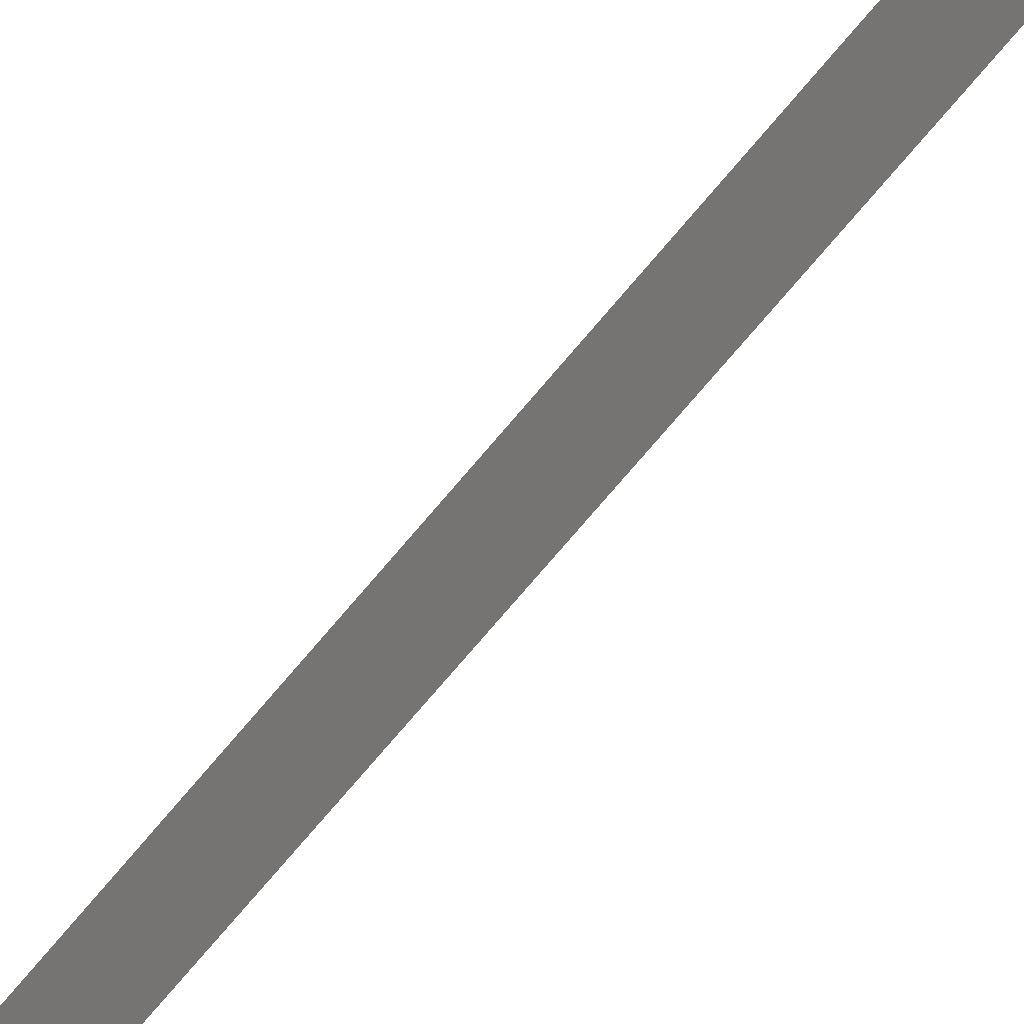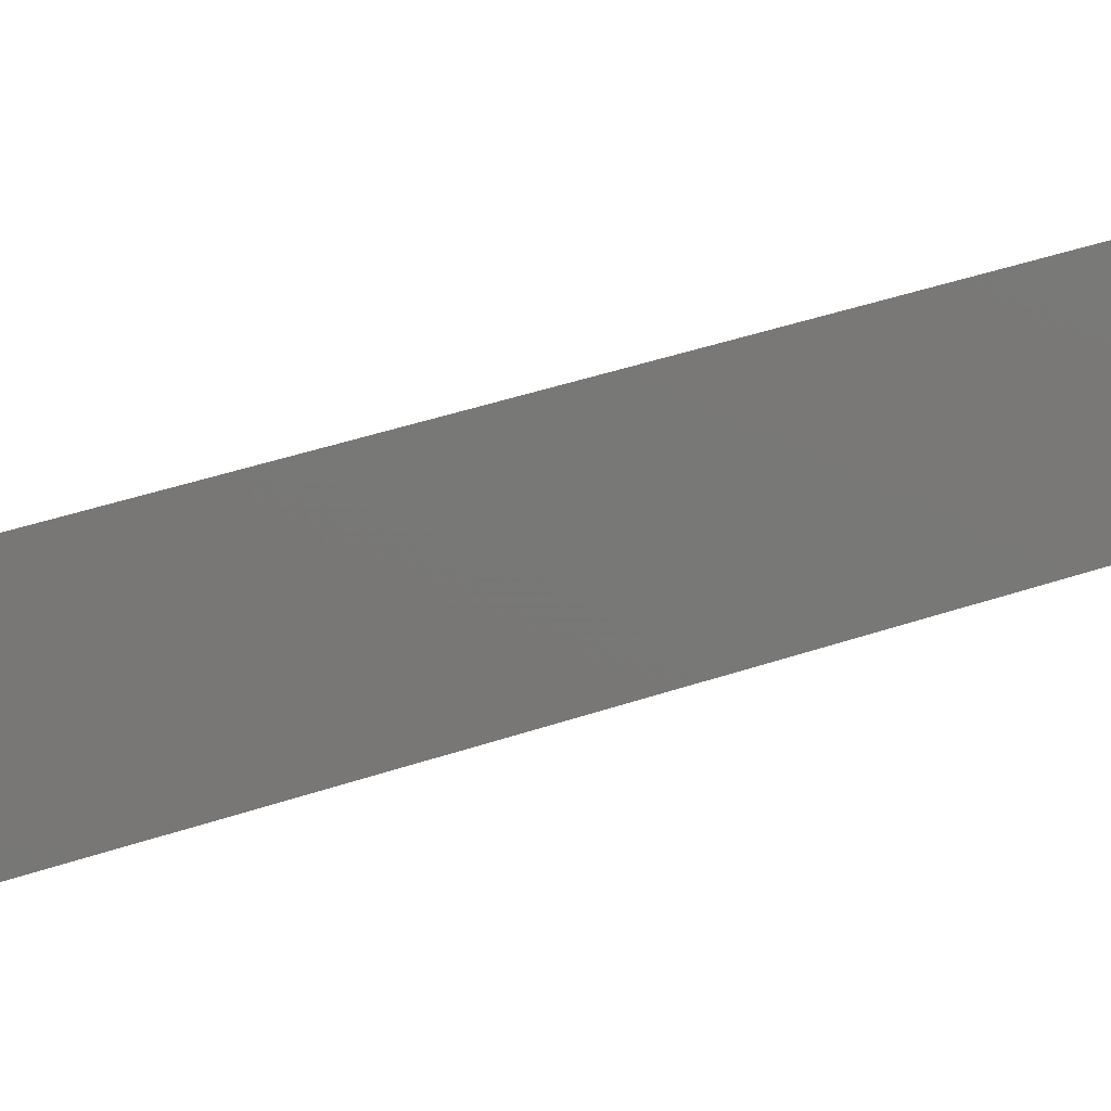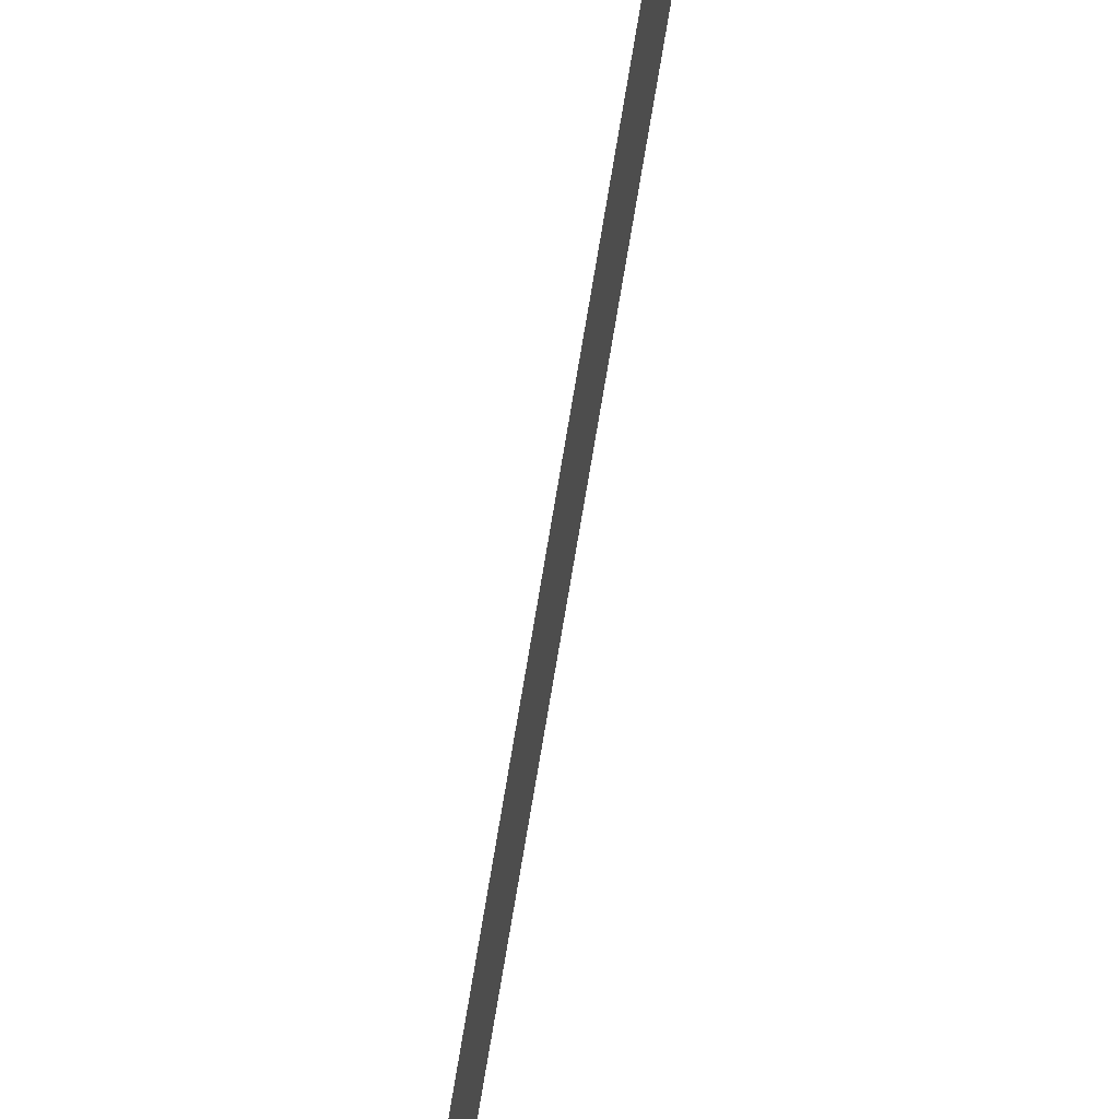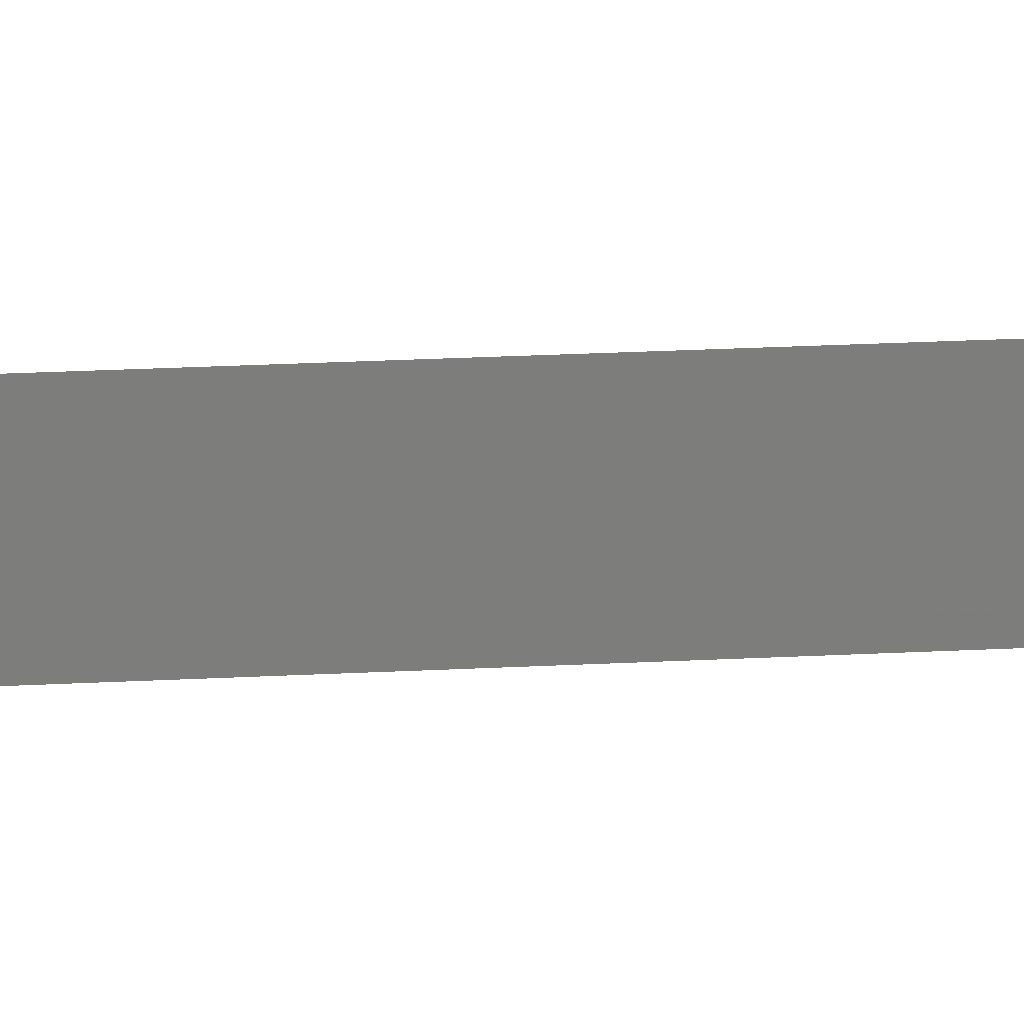
<metadata>
{"format":"stl","ext":"stl","renderer":"f3d","projection":"perspective","resolution":1024,"background":"white","views":[{"elev":-54.9,"azim":-35.7,"up":"+Y"},{"elev":13.7,"azim":40.8,"up":"+Y"},{"elev":-60.9,"azim":171.4,"up":"+Y"},{"elev":13.7,"azim":-98.6,"up":"+Y"}]}
</metadata>
<code>
# stl→obj: 372 verts, 370 faces
v 6.784e-14 -40 10
v 1.497e-13 -40 22.06
v 6.784e-14 -18.16 10
v 1.497e-13 -18.16 22.06
v 6.445e-12 18.16 950
v 1.497e-13 18.16 22.06
v 6.445e-12 -18.16 950
v 1.497e-13 40 22.06
v 6.784e-14 40 10
v 6.784e-14 18.16 10
v 0 8.16 0
v 0 -8.16 0
v 2.555e-18 -8.247 0.0003766
v 4.201e-14 -17.41 6.193
v 4.256e-14 -17.44 6.274
v 5.728e-14 18.04 8.444
v 2.555e-18 8.247 0.0003766
v 5.787e-14 18.05 8.53
v 5.845e-14 18.06 8.616
v 2.309e-14 -15.68 3.404
v 2.354e-14 -15.73 3.469
v 5.565e-15 -12.13 0.8204
v 4.311e-14 -17.47 6.354
v 4.366e-14 -17.5 6.435
v 4.421e-14 -17.53 6.516
v 6.666e-14 18.16 9.826
v 6.607e-14 18.16 9.74
v 6.548e-14 18.15 9.653
v 6.372e-14 18.14 9.393
v 6.313e-14 18.14 9.306
v 6.254e-14 18.13 9.22
v 6.196e-14 18.12 9.133
v 5.094e-14 17.84 7.51
v 5.038e-14 17.82 7.426
v 4.981e-14 17.8 7.342
v 4.924e-14 17.78 7.258
v 3.257e-14 16.7 4.801
v 3.207e-14 16.66 4.727
v 3.009e-14 -16.47 4.435
v 3.058e-14 -16.52 4.508
v 3.107e-14 -16.56 4.58
v 6.725e-14 18.16 9.913
v 6.02e-14 18.1 8.874
v 5.962e-14 18.09 8.788
v 5.903e-14 18.08 8.702
v 5.554e-14 17.99 8.188
v 5.496e-14 17.98 8.102
v 5.439e-14 17.96 8.017
v 4.867e-14 17.75 7.175
v 4.811e-14 17.73 7.092
v 4.755e-14 17.7 7.009
v 3.72e-14 17.08 5.483
v 3.667e-14 17.04 5.406
v 3.615e-14 17 5.329
v 3.563e-14 16.96 5.253
v 5.334e-15 -12.05 0.7863
v 3.157e-14 -16.61 4.653
v 3.207e-14 -16.66 4.727
v 3.257e-14 -16.7 4.801
v 4.039e-14 -17.3 5.954
v 4.093e-14 -17.34 6.033
v 4.147e-14 -17.37 6.113
v 4.587e-14 -17.62 6.762
v 4.643e-14 -17.65 6.844
v 5.903e-14 -18.08 8.702
v 5.845e-14 -18.06 8.616
v 5.787e-14 -18.05 8.53
v 6.49e-14 18.15 9.566
v 6.431e-14 18.15 9.48
v 6.137e-14 18.11 9.047
v 6.079e-14 18.11 8.96
v 5.381e-14 17.94 7.932
v 5.324e-14 17.93 7.847
v 5.266e-14 17.91 7.763
v 5.209e-14 17.89 7.678
v 5.152e-14 17.87 7.594
v 4.256e-14 17.44 6.274
v 4.201e-14 17.41 6.193
v 3.512e-14 16.92 5.176
v 3.46e-14 16.88 5.101
v 3.409e-14 16.83 5.025
v 2.489e-14 -15.9 3.669
v 2.534e-14 -15.96 3.736
v 2.581e-14 -16.01 3.804
v 2.627e-14 -16.06 3.872
v 2.674e-14 -16.12 3.941
v 3.307e-14 -16.75 4.875
v 3.358e-14 -16.79 4.95
v 3.409e-14 -16.83 5.025
v 3.563e-14 -16.96 5.253
v 3.615e-14 -17 5.329
v 3.667e-14 -17.04 5.406
v 3.72e-14 -17.08 5.483
v 4.981e-14 -17.8 7.342
v 5.038e-14 -17.82 7.426
v 5.094e-14 -17.84 7.51
v 5.152e-14 -17.87 7.594
v 5.209e-14 -17.89 7.678
v 5.266e-14 -17.91 7.763
v 5.324e-14 -17.93 7.847
v 5.381e-14 -17.94 7.932
v 5.439e-14 -17.96 8.017
v 5.67e-14 18.02 8.359
v 5.612e-14 18.01 8.273
v 4.699e-14 17.68 6.926
v 4.643e-14 17.65 6.844
v 4.587e-14 17.62 6.762
v 3.358e-14 16.79 4.95
v 3.307e-14 16.75 4.875
v 4.087e-17 8.507 0.006025
v 2.299e-17 8.42 0.003389
v 1.966e-14 15.2 2.898
v 4.669e-15 -11.81 0.6882
v 4.886e-15 -11.89 0.7202
v 5.108e-15 -11.97 0.7529
v 2.135e-14 -15.44 3.147
v 2.178e-14 -15.5 3.21
v 2.398e-14 -15.79 3.535
v 2.443e-14 -15.85 3.602
v 2.815e-14 -16.27 4.15
v 2.863e-14 -16.32 4.221
v 3.46e-14 -16.88 5.101
v 3.512e-14 -16.92 5.176
v 3.772e-14 -17.12 5.561
v 3.825e-14 -17.16 5.639
v 3.878e-14 -17.2 5.717
v 3.932e-14 -17.23 5.796
v 3.985e-14 -17.27 5.875
v 4.699e-14 -17.68 6.926
v 4.755e-14 -17.7 7.009
v 4.811e-14 -17.73 7.092
v 5.496e-14 -17.98 8.102
v 5.554e-14 -17.99 8.188
v 5.612e-14 -18.01 8.273
v 6.607e-14 -18.16 9.74
v 6.666e-14 -18.16 9.826
v 6.725e-14 -18.16 9.913
v 4.147e-14 17.37 6.113
v 4.093e-14 17.34 6.033
v 4.039e-14 17.3 5.954
v 3.878e-14 17.2 5.717
v 3.825e-14 17.16 5.639
v 3.772e-14 17.12 5.561
v 2.443e-14 15.85 3.602
v 2.398e-14 15.79 3.535
v 1.59e-15 -10.31 0.2344
v 1.72e-15 -10.4 0.2535
v 1.608e-14 -14.62 2.371
v 1.646e-14 -14.69 2.427
v 2.721e-14 -16.17 4.01
v 2.768e-14 -16.22 4.08
v 2.912e-14 -16.37 4.292
v 2.96e-14 -16.42 4.363
v 4.476e-14 -17.56 6.598
v 4.531e-14 -17.59 6.68
v 4.867e-14 -17.75 7.175
v 4.924e-14 -17.78 7.258
v 5.67e-14 -18.02 8.359
v 5.728e-14 -18.04 8.444
v 5.962e-14 -18.09 8.788
v 6.02e-14 -18.1 8.874
v 6.079e-14 -18.11 8.96
v 6.137e-14 -18.11 9.047
v 6.196e-14 -18.12 9.133
v 6.254e-14 -18.13 9.22
v 6.313e-14 -18.14 9.306
v 6.372e-14 -18.14 9.393
v 6.431e-14 -18.15 9.48
v 6.49e-14 -18.15 9.566
v 6.548e-14 -18.15 9.653
v 4.531e-14 17.59 6.68
v 4.476e-14 17.56 6.598
v 4.421e-14 17.53 6.516
v 3.985e-14 17.27 5.875
v 3.932e-14 17.23 5.796
v 3.157e-14 16.61 4.653
v 3.107e-14 16.56 4.58
v 3.058e-14 16.52 4.508
v 2.068e-16 8.94 0.03049
v 1.634e-16 8.854 0.02409
v 1.251e-16 8.767 0.01845
v 2.599e-15 -10.9 0.3831
v 2.763e-15 -10.98 0.4073
v 2.932e-15 -11.07 0.4322
v 1.351e-14 -14.15 1.992
v 1.387e-14 -14.22 2.045
v 4.366e-14 17.5 6.435
v 4.311e-14 17.47 6.354
v 3.009e-14 16.47 4.435
v 2.96e-14 16.42 4.363
v 2.912e-14 16.37 4.292
v 2.863e-14 16.32 4.221
v 2.815e-14 16.27 4.15
v 2.768e-14 16.22 4.08
v 2.627e-14 16.06 3.872
v 2.581e-14 16.01 3.804
v 4.249e-15 11.64 0.6264
v 4.047e-15 11.56 0.5965
v 1.233e-15 10.06 0.1817
v 1.123e-15 9.972 0.1656
v 9.195e-17 8.68 0.01355
v 6.386e-17 8.594 0.009413
v 9.201e-16 -9.801 0.1356
v 1.019e-15 -9.887 0.1503
v 1.123e-15 -9.972 0.1656
v 1.233e-15 -10.06 0.1817
v 1.854e-15 -10.48 0.2733
v 1.993e-15 -10.57 0.2938
v 2.137e-15 -10.65 0.315
v 3.105e-15 -11.15 0.4578
v 3.284e-15 -11.23 0.4841
v 3.467e-15 -11.32 0.5111
v 3.656e-15 -11.4 0.5389
v 3.849e-15 -11.48 0.5673
v 4.047e-15 -11.56 0.5965
v 4.249e-15 -11.64 0.6264
v 4.457e-15 -11.72 0.657
v 1.685e-14 -14.76 2.484
v 1.724e-14 -14.82 2.542
v 1.764e-14 -14.89 2.6
v 2.221e-14 -15.56 3.274
v 2.265e-14 -15.62 3.339
v 2.178e-14 15.5 3.21
v 2.221e-14 15.56 3.274
v 2.265e-14 15.62 3.339
v 1.347e-15 10.14 0.1985
v 1.347e-15 -10.14 0.1985
v 1.466e-15 -10.23 0.2161
v 2.286e-15 -10.73 0.337
v 2.44e-15 -10.82 0.3597
v 7.314e-15 -12.68 1.078
v 7.582e-15 -12.75 1.118
v 7.855e-15 -12.83 1.158
v 1.423e-14 -14.29 2.097
v 1.459e-14 -14.36 2.151
v 1.496e-14 -14.42 2.205
v 1.803e-14 -14.95 2.658
v 1.843e-14 -15.01 2.717
v 1.884e-14 -15.08 2.777
v 1.925e-14 -15.14 2.837
v 1.966e-14 -15.2 2.898
v 2.008e-14 -15.26 2.96
v 2.05e-14 -15.32 3.022
v 2.092e-14 -15.38 3.084
v 2.721e-14 16.17 4.01
v 2.674e-14 16.12 3.941
v 2.354e-14 15.73 3.469
v 2.309e-14 15.68 3.404
v 2.135e-14 15.44 3.147
v 2.092e-14 15.38 3.084
v 2.05e-14 15.32 3.022
v 1.022e-17 8.334 0.001506
v 2.008e-14 15.26 2.96
v 5.108e-15 11.97 0.7529
v 4.886e-15 11.89 0.7202
v 3.849e-15 11.48 0.5673
v 3.656e-15 11.4 0.5389
v 3.467e-15 11.32 0.5111
v 2.137e-15 10.65 0.315
v 2.286e-15 10.73 0.337
v 2.44e-15 10.82 0.3597
v 1.019e-15 9.887 0.1503
v 9.201e-16 9.801 0.1356
v 8.26e-16 9.716 0.1218
v 7.369e-16 9.63 0.1086
v 6.529e-16 9.544 0.09625
v 5.74e-16 9.458 0.08461
v 5.001e-16 9.372 0.07372
v 4.313e-16 9.286 0.06357
v 3.675e-16 9.2 0.05418
v 3.089e-16 9.113 0.04553
v 2.553e-16 9.027 0.03763
v 1.022e-17 -8.334 0.001506
v 2.299e-17 -8.42 0.003389
v 4.087e-17 -8.507 0.006025
v 6.386e-17 -8.594 0.009413
v 9.195e-17 -8.68 0.01355
v 1.251e-16 -8.767 0.01845
v 1.634e-16 -8.854 0.02409
v 2.068e-16 -8.94 0.03049
v 2.553e-16 -9.027 0.03763
v 3.089e-16 -9.113 0.04553
v 3.675e-16 -9.2 0.05418
v 4.313e-16 -9.286 0.06357
v 5.001e-16 -9.372 0.07372
v 5.74e-16 -9.458 0.08461
v 6.529e-16 -9.544 0.09625
v 7.369e-16 -9.63 0.1086
v 8.26e-16 -9.716 0.1218
v 8.132e-15 -12.91 1.199
v 8.414e-15 -12.98 1.24
v 8.7e-15 -13.06 1.282
v 1.051e-14 -13.51 1.549
v 1.083e-14 -13.58 1.596
v 1.115e-14 -13.65 1.643
v 1.147e-14 -13.72 1.691
v 1.18e-14 -13.8 1.74
v 1.214e-14 -13.87 1.789
v 1.248e-14 -13.94 1.839
v 1.533e-14 -14.49 2.26
v 1.57e-14 -14.56 2.315
v 2.534e-14 15.96 3.736
v 2.489e-14 15.9 3.669
v 1.608e-14 14.62 2.371
v 1.57e-14 14.56 2.315
v 5.565e-15 12.13 0.8204
v 1.533e-14 14.49 2.26
v 1.496e-14 14.42 2.205
v 4.669e-15 11.81 0.6882
v 4.457e-15 11.72 0.657
v 3.284e-15 11.23 0.4841
v 3.105e-15 11.15 0.4578
v 2.932e-15 11.07 0.4322
v 2.763e-15 10.98 0.4073
v 2.599e-15 10.9 0.3831
v 1.993e-15 10.57 0.2938
v 1.854e-15 10.48 0.2733
v 1.72e-15 10.4 0.2535
v 5.801e-15 -12.21 0.8552
v 6.042e-15 -12.29 0.8906
v 6.791e-15 -12.52 1.001
v 6.287e-15 -12.36 0.9268
v 6.537e-15 -12.44 0.9636
v 7.05e-15 -12.6 1.039
v 1.282e-14 -14.01 1.889
v 1.316e-14 -14.08 1.941
v 1.925e-14 15.14 2.837
v 1.884e-14 15.08 2.777
v 1.843e-14 15.01 2.717
v 1.803e-14 14.95 2.658
v 1.764e-14 14.89 2.6
v 1.724e-14 14.82 2.542
v 1.282e-14 14.01 1.889
v 1.248e-14 13.94 1.839
v 5.334e-15 12.05 0.7863
v 1.59e-15 10.31 0.2344
v 1.466e-15 10.23 0.2161
v 8.991e-15 -13.13 1.325
v 9.286e-15 -13.21 1.369
v 9.585e-15 -13.28 1.413
v 9.889e-15 -13.36 1.458
v 1.02e-14 -13.43 1.503
v 1.685e-14 14.76 2.484
v 1.646e-14 14.69 2.427
v 1.459e-14 14.36 2.151
v 1.423e-14 14.29 2.097
v 1.387e-14 14.22 2.045
v 1.351e-14 14.15 1.992
v 1.316e-14 14.08 1.941
v 1.214e-14 13.87 1.789
v 1.18e-14 13.8 1.74
v 1.147e-14 13.72 1.691
v 1.115e-14 13.65 1.643
v 1.083e-14 13.58 1.596
v 1.051e-14 13.51 1.549
v 8.414e-15 12.98 1.24
v 8.132e-15 12.91 1.199
v 7.855e-15 12.83 1.158
v 7.582e-15 12.75 1.118
v 7.314e-15 12.68 1.078
v 7.05e-15 12.6 1.039
v 6.791e-15 12.52 1.001
v 6.537e-15 12.44 0.9636
v 6.287e-15 12.36 0.9268
v 6.042e-15 12.29 0.8906
v 5.801e-15 12.21 0.8552
v 8.7e-15 13.06 1.282
v 1.02e-14 13.43 1.503
v 9.889e-15 13.36 1.458
v 9.585e-15 13.28 1.413
v 9.286e-15 13.21 1.369
v 8.991e-15 13.13 1.325
f 1 2 3
f 3 2 4
f 5 6 7
f 7 6 4
f 8 9 6
f 6 9 10
f 4 11 3
f 3 11 12
f 3 12 13
f 14 15 13
f 16 17 18
f 18 17 19
f 20 21 22
f 15 23 13
f 13 23 24
f 13 24 25
f 26 27 17
f 17 27 28
f 29 30 17
f 17 30 31
f 17 31 32
f 33 34 17
f 17 34 35
f 17 35 36
f 37 38 17
f 39 40 13
f 13 40 41
f 4 6 11
f 11 6 10
f 11 10 17
f 17 10 42
f 17 42 26
f 43 44 17
f 17 44 45
f 17 45 19
f 46 47 17
f 17 47 48
f 36 49 17
f 17 49 50
f 17 50 51
f 52 53 17
f 17 53 54
f 17 54 55
f 22 21 56
f 41 57 13
f 13 57 58
f 13 58 59
f 60 61 13
f 13 61 62
f 13 62 14
f 63 64 13
f 65 13 66
f 66 13 67
f 28 68 17
f 17 68 69
f 17 69 29
f 32 70 17
f 17 70 71
f 17 71 43
f 48 72 17
f 17 72 73
f 17 73 74
f 74 75 17
f 17 75 76
f 17 76 33
f 77 78 17
f 55 79 17
f 17 79 80
f 17 80 81
f 13 82 83
f 83 84 13
f 13 84 85
f 13 85 86
f 59 87 13
f 13 87 88
f 13 88 89
f 90 91 13
f 13 91 92
f 13 92 93
f 94 95 13
f 13 95 96
f 96 97 13
f 13 97 98
f 13 98 99
f 99 100 13
f 13 100 101
f 13 101 102
f 16 103 17
f 17 103 104
f 17 104 46
f 51 105 17
f 17 105 106
f 17 106 107
f 81 108 17
f 17 108 109
f 17 109 37
f 110 111 112
f 113 114 21
f 21 114 115
f 21 115 56
f 116 117 22
f 21 118 13
f 13 118 119
f 13 119 82
f 13 120 121
f 89 122 13
f 13 122 123
f 13 123 90
f 93 124 13
f 13 124 125
f 13 125 126
f 126 127 13
f 13 127 128
f 13 128 60
f 64 129 13
f 13 129 130
f 13 130 131
f 102 132 13
f 13 132 133
f 13 133 134
f 135 136 13
f 13 136 137
f 13 137 3
f 78 138 17
f 17 138 139
f 17 139 140
f 141 142 17
f 17 142 143
f 17 143 52
f 144 145 17
f 146 147 21
f 148 149 22
f 86 150 13
f 13 150 151
f 13 151 120
f 121 152 13
f 13 152 153
f 13 153 39
f 25 154 13
f 13 154 155
f 13 155 63
f 131 156 13
f 13 156 157
f 13 157 94
f 134 158 13
f 13 158 159
f 13 159 67
f 65 160 13
f 13 160 161
f 13 161 162
f 162 163 13
f 13 163 164
f 13 164 165
f 165 166 13
f 13 166 167
f 13 167 168
f 168 169 13
f 13 169 170
f 13 170 135
f 107 171 17
f 17 171 172
f 17 172 173
f 140 174 17
f 17 174 175
f 17 175 141
f 38 176 17
f 17 176 177
f 17 177 178
f 179 180 112
f 112 180 181
f 182 183 21
f 21 183 184
f 185 186 22
f 173 187 17
f 17 187 188
f 17 188 77
f 178 189 17
f 17 189 190
f 17 190 191
f 191 192 17
f 17 192 193
f 17 193 194
f 17 195 196
f 197 198 112
f 199 200 112
f 181 201 112
f 112 201 202
f 112 202 110
f 203 204 21
f 21 204 205
f 21 205 206
f 147 207 21
f 21 207 208
f 21 208 209
f 184 210 21
f 21 210 211
f 21 211 212
f 212 213 21
f 21 213 214
f 21 214 215
f 215 216 21
f 21 216 217
f 21 217 113
f 149 218 22
f 22 218 219
f 22 219 220
f 117 221 22
f 22 221 222
f 22 222 20
f 223 17 224
f 224 17 225
f 199 112 226
f 206 227 21
f 21 227 228
f 21 228 146
f 209 229 21
f 21 229 230
f 21 230 182
f 231 232 22
f 22 232 233
f 186 234 22
f 22 234 235
f 22 235 236
f 220 237 22
f 22 237 238
f 22 238 239
f 239 240 22
f 22 240 241
f 22 241 242
f 242 243 22
f 22 243 244
f 22 244 116
f 194 245 17
f 17 245 246
f 17 246 195
f 145 247 17
f 17 247 248
f 17 248 225
f 223 249 17
f 17 249 250
f 17 250 251
f 111 252 112
f 112 252 17
f 112 17 253
f 253 17 251
f 254 255 112
f 198 256 112
f 112 256 257
f 112 257 258
f 259 112 260
f 260 112 261
f 200 262 112
f 112 262 263
f 112 263 264
f 264 265 112
f 112 265 266
f 112 266 267
f 267 268 112
f 112 268 269
f 112 269 270
f 270 271 112
f 112 271 272
f 112 272 179
f 13 273 21
f 21 273 274
f 21 274 275
f 275 276 21
f 21 276 277
f 21 277 278
f 278 279 21
f 21 279 280
f 21 280 281
f 281 282 21
f 21 282 283
f 21 283 284
f 284 285 21
f 21 285 286
f 21 286 287
f 287 288 21
f 21 288 289
f 21 289 203
f 233 290 22
f 22 290 291
f 22 291 292
f 293 294 22
f 22 294 295
f 22 295 296
f 296 297 22
f 22 297 298
f 22 298 299
f 236 300 22
f 22 300 301
f 22 301 148
f 196 302 17
f 17 302 303
f 17 303 144
f 304 305 306
f 306 305 307
f 306 307 308
f 255 309 112
f 112 309 310
f 112 310 197
f 258 311 112
f 112 311 312
f 112 312 313
f 313 314 112
f 112 314 315
f 112 315 261
f 259 316 112
f 112 316 317
f 112 317 318
f 319 320 321
f 321 320 322
f 321 322 323
f 319 321 22
f 22 321 324
f 22 324 231
f 299 325 22
f 22 325 326
f 22 326 185
f 327 328 306
f 306 328 329
f 329 330 306
f 306 330 331
f 306 331 332
f 306 333 334
f 327 306 112
f 112 306 335
f 112 335 254
f 318 336 112
f 112 336 337
f 112 337 226
f 292 338 22
f 22 338 339
f 22 339 340
f 340 341 22
f 22 341 342
f 22 342 293
f 332 343 306
f 306 343 344
f 306 344 304
f 308 345 306
f 306 345 346
f 306 346 347
f 347 348 306
f 306 348 349
f 306 349 333
f 334 350 306
f 306 350 351
f 306 351 352
f 352 353 306
f 306 353 354
f 306 354 355
f 356 357 355
f 355 357 358
f 358 359 355
f 355 359 360
f 355 360 361
f 361 362 355
f 355 362 363
f 355 363 364
f 364 365 355
f 355 365 366
f 355 366 306
f 356 355 367
f 367 355 368
f 367 368 369
f 369 370 367
f 367 370 371
f 367 371 372

</code>
